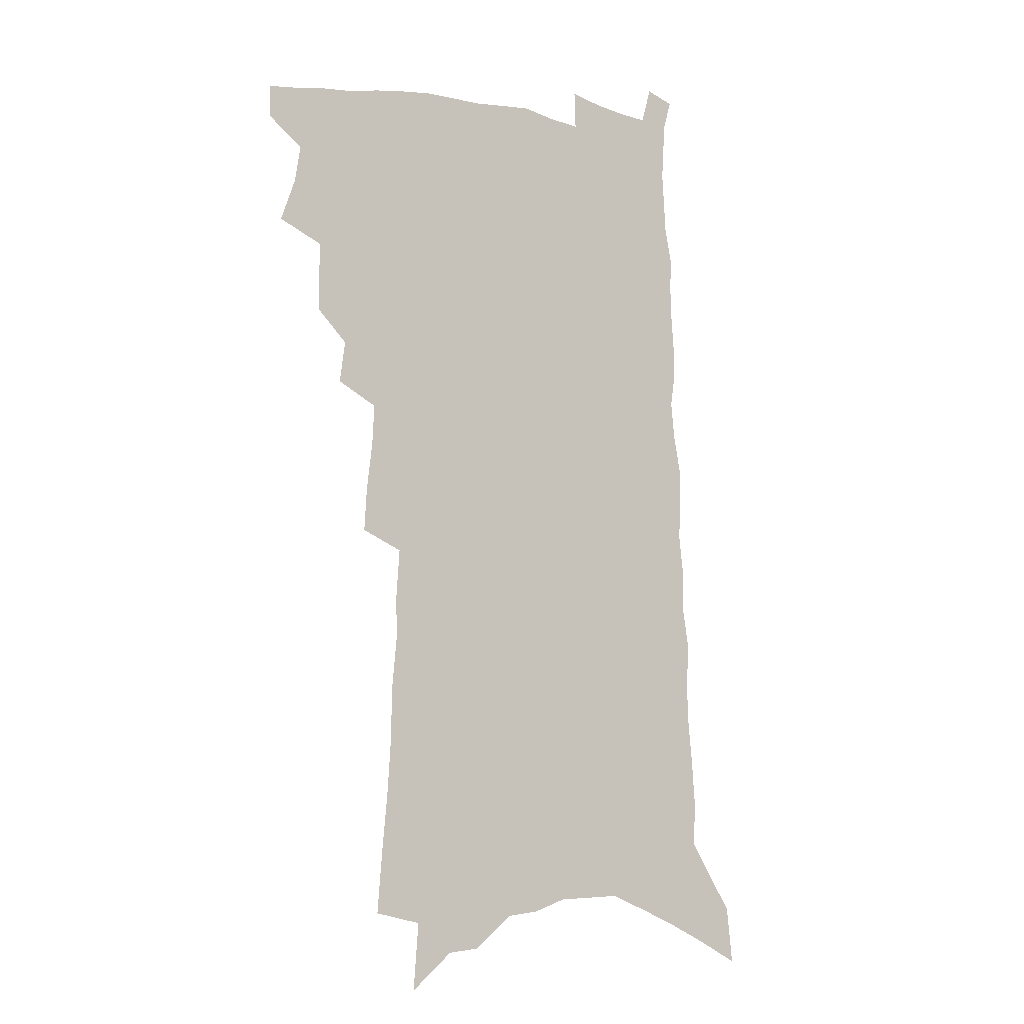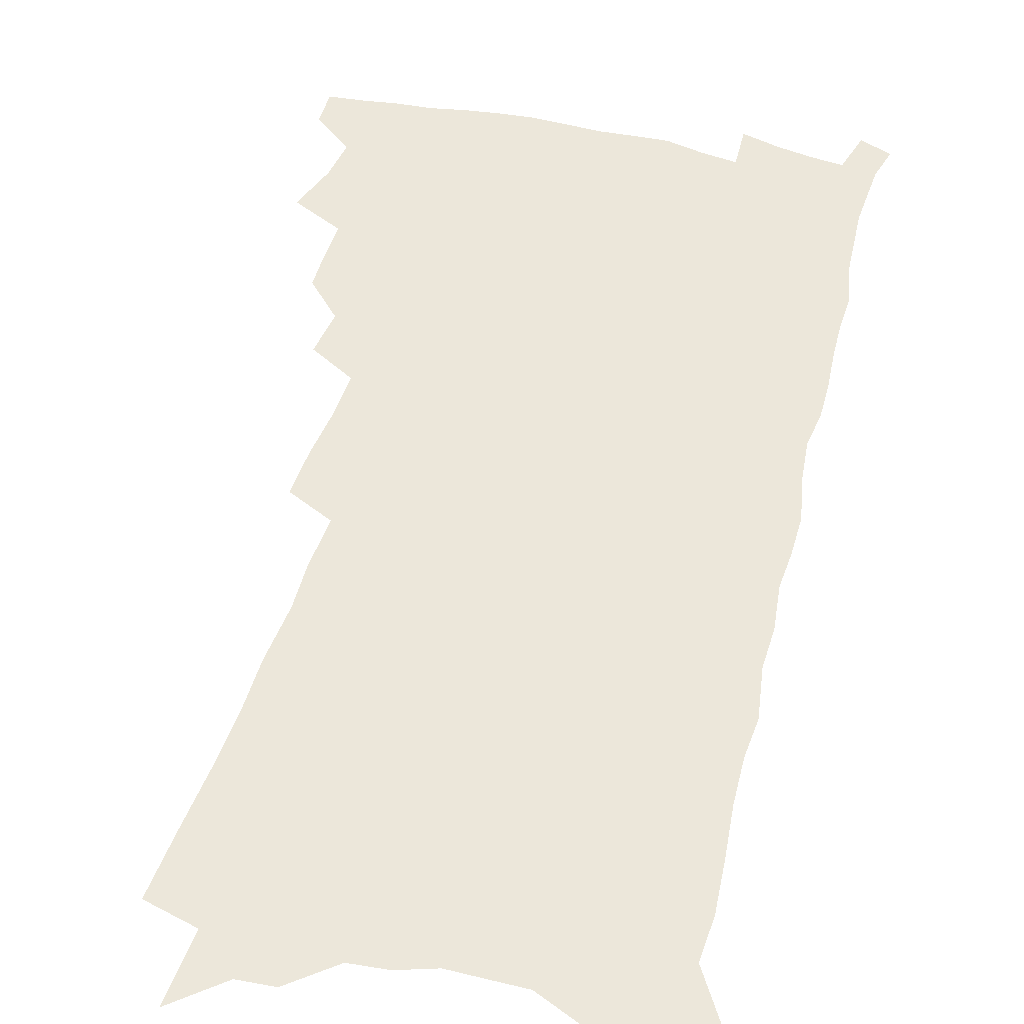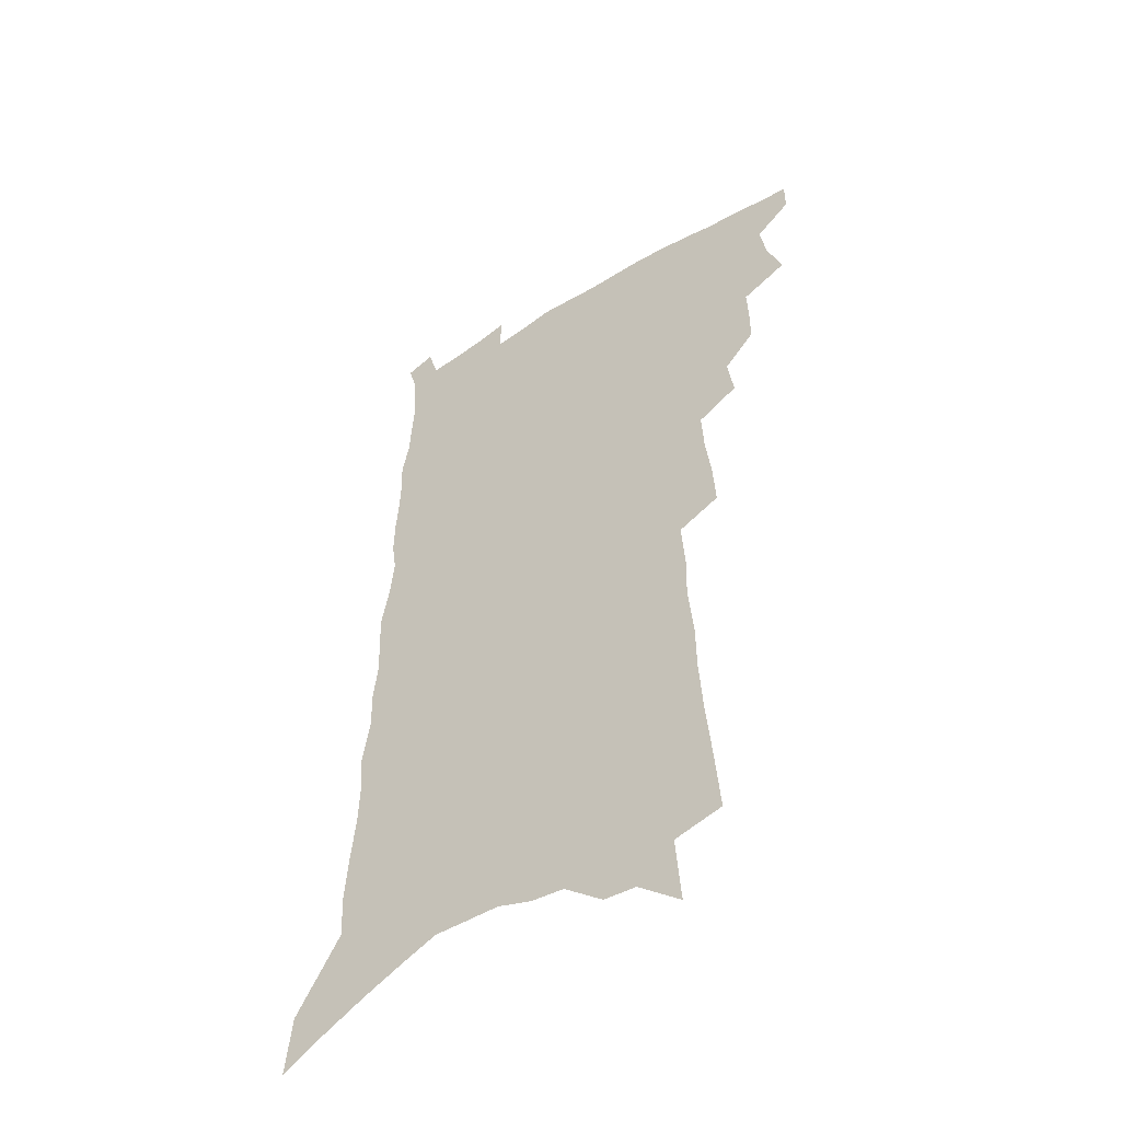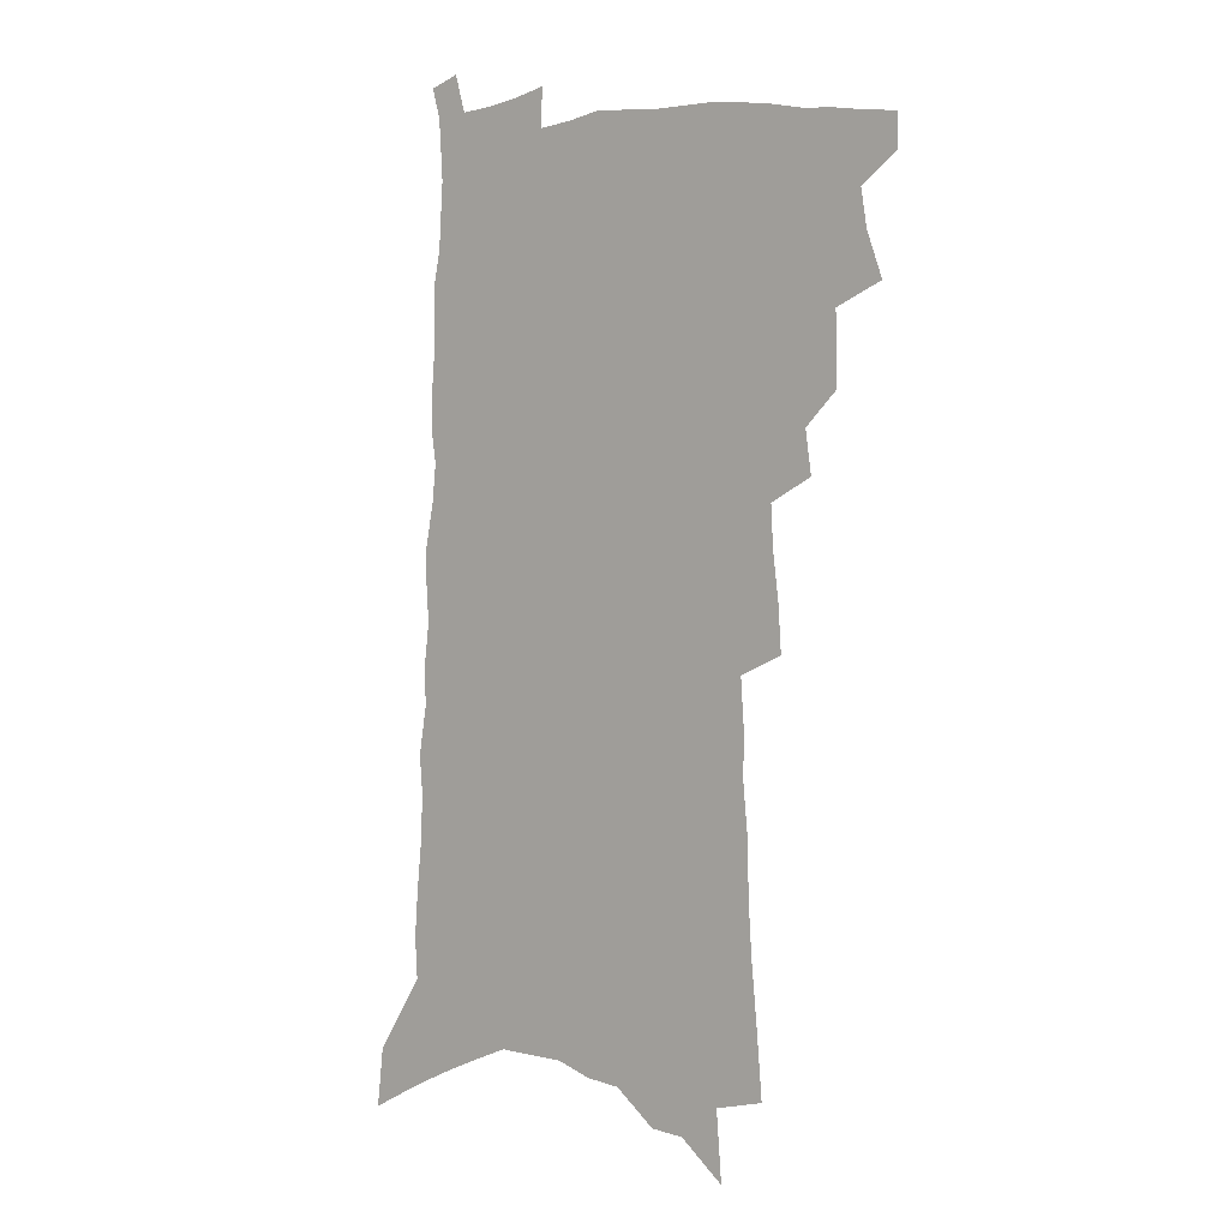
<metadata>
{"format":"obj","ext":"obj","renderer":"f3d","projection":"perspective","resolution":1024,"background":"white","views":[{"elev":-6.3,"azim":-32.3,"up":"+Y"},{"elev":51.7,"azim":15.8,"up":"+Z"},{"elev":-49.7,"azim":-145.2,"up":"+Y"},{"elev":3.0,"azim":-142.2,"up":"+Y"}]}
</metadata>
<code>
v 503.2 493 0
v 503.2 505.4 0
v 508.9 450.7 0
v 515.1 467.7 0
v 517.3 481.9 0
v 517.3 494.4 0
v 515.8 506.8 0
v 526.4 415.2 0
v 526.5 428.7 0
v 527 442.4 0
v 529.9 457.5 0
v 530.5 470.5 0
v 531.6 483.5 0
v 530.4 495.6 0
v 528.1 508.6 0
v 536.5 386.1 0
v 538.9 402.6 0
v 541.1 418.2 0
v 542.6 432.8 0
v 542.1 445.5 0
v 543.1 458.8 0
v 543.8 471.7 0
v 544.5 484.6 0
v 542.8 496.9 0
v 540.9 509.7 0
v 548.5 325.3 0
v 549.6 342.7 0
v 551.9 361.2 0
v 552.8 377.3 0
v 553.2 392.2 0
v 556.4 409.2 0
v 554.9 421 0
v 558.5 437.3 0
v 558.4 449.3 0
v 557.5 461.2 0
v 557.7 473.5 0
v 557.2 485.5 0
v 555.7 497.7 0
v 553 512.1 0
v 555.9 169.6 0
v 557.9 194 0
v 560.2 218.8 0
v 561.7 240.7 0
v 562 259.8 0
v 564 281.3 0
v 563.7 298.3 0
v 565.1 317.6 0
v 565.5 334.4 0
v 566.3 351 0
v 566.6 366.4 0
v 567.6 382.2 0
v 568.1 396.7 0
v 569.3 411.5 0
v 569.2 424.4 0
v 570.4 437.8 0
v 571 450.8 0
v 571.1 463 0
v 570.5 474.8 0
v 569.4 486.7 0
v 567.8 499.3 0
v 565.3 513.7 0
v 572.9 137.9 0
v 575 164.8 0
v 571.9 179.9 0
v 577.2 211.9 0
v 577.7 232.3 0
v 578.3 252.1 0
v 578.7 271 0
v 578.4 288 0
v 579.5 307.4 0
v 580.3 325.2 0
v 580.7 341.6 0
v 580.2 355.7 0
v 580.6 370.9 0
v 580.8 385.4 0
v 581.3 399.6 0
v 582.5 414.1 0
v 583.2 427.4 0
v 583.2 439.6 0
v 583.5 452.2 0
v 583.1 463.9 0
v 582.3 475.7 0
v 581.7 487.5 0
v 580.5 499.6 0
v 577.7 515 0
v 590.1 152.1 0
v 589.9 173.1 0
v 589.7 195.1 0
v 593.2 223.3 0
v 593 241.7 0
v 593.2 260.7 0
v 593 278.2 0
v 592 293.3 0
v 592.8 311.8 0
v 592.9 327.8 0
v 593.2 344.1 0
v 593.6 359.7 0
v 593.4 373.7 0
v 594.1 389 0
v 594.5 402.8 0
v 594.8 415.7 0
v 595.8 429.5 0
v 595.1 440.6 0
v 595.5 453.1 0
v 595.7 464.8 0
v 594.4 476.6 0
v 593.7 488.3 0
v 592.6 500.5 0
v 590.6 514.9 0
v 603.2 153.1 0
v 606.6 188.5 0
v 607.1 211 0
v 606.6 228.8 0
v 605.3 243 0
v 606.2 264.9 0
v 605.8 281.8 0
v 605.9 299.8 0
v 605.6 315.6 0
v 605.5 330.8 0
v 605.6 346.5 0
v 605.9 362 0
v 605.5 374.9 0
v 605.8 389 0
v 605.9 402.4 0
v 606.6 417.1 0
v 606.9 429.7 0
v 606.7 441.2 0
v 607.1 453.7 0
v 607.2 465.4 0
v 606.6 477.1 0
v 605.5 489.3 0
v 604.9 501.3 0
v 603.4 514.8 0
v 619 165.8 0
v 620.1 194.1 0
v 619.9 214 0
v 619.6 233.1 0
v 619.3 250.8 0
v 618.7 267.2 0
v 618.3 284.1 0
v 618 300.7 0
v 617.6 316 0
v 618.2 335.1 0
v 617.9 348.9 0
v 617.8 363.6 0
v 617.3 376 0
v 617.8 391 0
v 618.1 404.8 0
v 618.2 417.9 0
v 618.2 429.9 0
v 618.3 442.1 0
v 618.9 454.7 0
v 618.6 465.9 0
v 618.7 477.4 0
v 618.6 488.9 0
v 617.7 501 0
v 615.6 515.8 0
v 632.6 167.1 0
v 632.9 194.8 0
v 632.5 216.2 0
v 632.2 235.9 0
v 631.7 252.4 0
v 631.2 270 0
v 630.7 286.8 0
v 630.3 303.4 0
v 630 319.1 0
v 630 333.8 0
v 629.7 349.2 0
v 629.4 364 0
v 629.5 379.1 0
v 629.4 391.5 0
v 629.5 405.2 0
v 629.6 418.7 0
v 629.6 430.3 0
v 629.7 442.4 0
v 630 454.4 0
v 630.2 465.9 0
v 630.3 477.4 0
v 630.5 488.8 0
v 629.7 501.3 0
v 627.9 516.7 0
v 646.3 171.6 0
v 645.8 195 0
v 645.1 217.2 0
v 644.5 236.2 0
v 644.2 252.2 0
v 643.5 270.4 0
v 643.1 285.5 0
v 642.4 302.6 0
v 641.8 321.7 0
v 641.8 334.1 0
v 641.6 347.9 0
v 641.2 363.7 0
v 641 378.2 0
v 640.9 392.5 0
v 640.9 405.2 0
v 641.1 417.6 0
v 641 430.7 0
v 640.8 443.2 0
v 641.5 454.2 0
v 641.7 465.6 0
v 641.9 477.4 0
v 642 488.9 0
v 642 500.8 0
v 641.5 514 0
v 659.7 171.8 0
v 658.8 194.5 0
v 658.1 214.8 0
v 657.1 234.6 0
v 657.3 249 0
v 655.9 269.6 0
v 655.2 286.4 0
v 654.5 303 0
v 653.9 319.3 0
v 653.5 334.2 0
v 653.2 348 0
v 652.7 364.3 0
v 652.6 377.8 0
v 653.2 389.9 0
v 652.4 404.5 0
v 652.7 416.8 0
v 652.7 429.6 0
v 653.3 441.2 0
v 652.9 454 0
v 653.1 465.6 0
v 653.4 477 0
v 653.5 488.7 0
v 653.9 500.3 0
v 654 512.7 0
v 653.5 527.7 0
v 673.1 172 0
v 672.3 192.1 0
v 671.1 213.1 0
v 670.2 231.8 0
v 669.9 248.6 0
v 669 266.3 0
v 667.7 284.9 0
v 667.3 300.4 0
v 665.8 318.5 0
v 665.6 332.8 0
v 664.9 348.2 0
v 665.3 361.5 0
v 664.6 376 0
v 664.7 389 0
v 665.6 401.1 0
v 664.6 415.1 0
v 664.5 428.3 0
v 664.8 440.3 0
v 663.9 453.9 0
v 664.6 465.1 0
v 664.8 476.7 0
v 665.3 488.2 0
v 665.7 499.8 0
v 666.1 512 0
v 666.8 524.5 0
v 688.1 165.6 0
v 686.6 187.1 0
v 685.1 208.2 0
v 683.9 227.7 0
v 683.6 244.5 0
v 682.3 263 0
v 681.6 279.9 0
v 680.8 296.7 0
v 679.8 313.1 0
v 678.1 330.4 0
v 678.3 344.2 0
v 678.3 358 0
v 677.8 372.2 0
v 677.1 386.6 0
v 678 398.9 0
v 675.5 415.5 0
v 677.3 426.3 0
v 677.1 438.9 0
v 676.8 451.6 0
v 676.7 463.8 0
v 676.8 475.7 0
v 677 487.6 0
v 677.3 499.3 0
v 678.2 510.9 0
v 679.3 522.6 0
v 703.6 158.5 0
v 701.9 180.1 0
v 700 202 0
v 699.7 219.9 0
v 698.7 238.1 0
v 697.3 256.6 0
v 695.4 275.4 0
v 695.4 291.1 0
v 694.3 307.8 0
v 692.6 324.6 0
v 692.6 339.2 0
v 693.3 352.7 0
v 690.6 369.5 0
v 690 383.4 0
v 691.8 395.4 0
v 689.9 410.8 0
v 689.6 424 0
v 690.6 436.1 0
v 688.9 450.1 0
v 689 462.3 0
v 688.9 474.5 0
v 689.5 486.3 0
v 689.1 498.4 0
v 690.3 510 0
v 691.1 521.6 0
v 695.1 536 0
v 720 150.2 0
v 716.7 175.2 0
v 716.5 193.3 0
v 717.4 209.7 0
v 716 228.6 0
v 714.1 247.9 0
v 713.5 265.1 0
v 714.6 280.1 0
v 711.6 299.1 0
v 711.9 314.2 0
v 709.9 331.1 0
v 710.8 344.8 0
v 710.8 359.4 0
v 707.6 376.2 0
v 706.1 391.3 0
v 707.9 403.8 0
v 707.7 417.3 0
v 706.6 431.2 0
v 706.1 444.7 0
v 706.5 457.3 0
v 703.7 471.7 0
v 702.9 484.4 0
v 702.1 497.1 0
v 702.7 508.8 0
v 703.5 520.5 0
v 706.6 531.9 0
v 737.5 140.5 0
v 734.9 163.7 0
f 5 6 1
f 1 6 2
f 6 7 2
f 10 11 3
f 3 11 4
f 11 12 4
f 4 12 5
f 12 13 5
f 5 13 6
f 13 14 6
f 6 14 7
f 14 15 7
f 17 18 8
f 8 18 9
f 18 19 9
f 9 19 10
f 19 20 10
f 10 20 11
f 20 21 11
f 11 21 12
f 21 22 12
f 12 22 13
f 22 23 13
f 13 23 14
f 23 24 14
f 14 24 15
f 24 25 15
f 29 30 16
f 16 30 17
f 30 31 17
f 17 31 18
f 31 32 18
f 18 32 19
f 32 33 19
f 19 33 20
f 33 34 20
f 20 34 21
f 34 35 21
f 21 35 22
f 35 36 22
f 22 36 23
f 36 37 23
f 23 37 24
f 37 38 24
f 24 38 25
f 38 39 25
f 47 48 26
f 26 48 27
f 48 49 27
f 27 49 28
f 49 50 28
f 28 50 29
f 50 51 29
f 29 51 30
f 51 52 30
f 30 52 31
f 52 53 31
f 31 53 32
f 53 54 32
f 32 54 33
f 54 55 33
f 33 55 34
f 55 56 34
f 34 56 35
f 56 57 35
f 35 57 36
f 57 58 36
f 36 58 37
f 58 59 37
f 37 59 38
f 59 60 38
f 38 60 39
f 60 61 39
f 63 64 40
f 40 64 41
f 64 65 41
f 41 65 42
f 65 66 42
f 42 66 43
f 66 67 43
f 43 67 44
f 67 68 44
f 44 68 45
f 68 69 45
f 45 69 46
f 69 70 46
f 46 70 47
f 70 71 47
f 47 71 48
f 71 72 48
f 48 72 49
f 72 73 49
f 49 73 50
f 73 74 50
f 50 74 51
f 74 75 51
f 51 75 52
f 75 76 52
f 52 76 53
f 76 77 53
f 53 77 54
f 77 78 54
f 54 78 55
f 78 79 55
f 55 79 56
f 79 80 56
f 56 80 57
f 80 81 57
f 57 81 58
f 81 82 58
f 58 82 59
f 82 83 59
f 59 83 60
f 83 84 60
f 60 84 61
f 84 85 61
f 62 86 63
f 86 87 63
f 63 87 64
f 87 88 64
f 64 88 65
f 88 89 65
f 65 89 66
f 89 90 66
f 66 90 67
f 90 91 67
f 67 91 68
f 91 92 68
f 68 92 69
f 92 93 69
f 69 93 70
f 93 94 70
f 70 94 71
f 94 95 71
f 71 95 72
f 95 96 72
f 72 96 73
f 96 97 73
f 73 97 74
f 97 98 74
f 74 98 75
f 98 99 75
f 75 99 76
f 99 100 76
f 76 100 77
f 100 101 77
f 77 101 78
f 101 102 78
f 78 102 79
f 102 103 79
f 79 103 80
f 103 104 80
f 80 104 81
f 104 105 81
f 81 105 82
f 105 106 82
f 82 106 83
f 106 107 83
f 83 107 84
f 107 108 84
f 84 108 85
f 108 109 85
f 86 110 87
f 110 111 87
f 87 111 88
f 111 112 88
f 88 112 89
f 112 113 89
f 89 113 90
f 113 114 90
f 90 114 91
f 114 115 91
f 91 115 92
f 115 116 92
f 92 116 93
f 116 117 93
f 93 117 94
f 117 118 94
f 94 118 95
f 118 119 95
f 95 119 96
f 119 120 96
f 96 120 97
f 120 121 97
f 97 121 98
f 121 122 98
f 98 122 99
f 122 123 99
f 99 123 100
f 123 124 100
f 100 124 101
f 124 125 101
f 101 125 102
f 125 126 102
f 102 126 103
f 126 127 103
f 103 127 104
f 127 128 104
f 104 128 105
f 128 129 105
f 105 129 106
f 129 130 106
f 106 130 107
f 130 131 107
f 107 131 108
f 131 132 108
f 108 132 109
f 132 133 109
f 110 134 111
f 134 135 111
f 111 135 112
f 135 136 112
f 112 136 113
f 136 137 113
f 113 137 114
f 137 138 114
f 114 138 115
f 138 139 115
f 115 139 116
f 139 140 116
f 116 140 117
f 140 141 117
f 117 141 118
f 141 142 118
f 118 142 119
f 142 143 119
f 119 143 120
f 143 144 120
f 120 144 121
f 144 145 121
f 121 145 122
f 145 146 122
f 122 146 123
f 146 147 123
f 123 147 124
f 147 148 124
f 124 148 125
f 148 149 125
f 125 149 126
f 149 150 126
f 126 150 127
f 150 151 127
f 127 151 128
f 151 152 128
f 128 152 129
f 152 153 129
f 129 153 130
f 153 154 130
f 130 154 131
f 154 155 131
f 131 155 132
f 155 156 132
f 132 156 133
f 156 157 133
f 134 158 135
f 158 159 135
f 135 159 136
f 159 160 136
f 136 160 137
f 160 161 137
f 137 161 138
f 161 162 138
f 138 162 139
f 162 163 139
f 139 163 140
f 163 164 140
f 140 164 141
f 164 165 141
f 141 165 142
f 165 166 142
f 142 166 143
f 166 167 143
f 143 167 144
f 167 168 144
f 144 168 145
f 168 169 145
f 145 169 146
f 169 170 146
f 146 170 147
f 170 171 147
f 147 171 148
f 171 172 148
f 148 172 149
f 172 173 149
f 149 173 150
f 173 174 150
f 150 174 151
f 174 175 151
f 151 175 152
f 175 176 152
f 152 176 153
f 176 177 153
f 153 177 154
f 177 178 154
f 154 178 155
f 178 179 155
f 155 179 156
f 179 180 156
f 156 180 157
f 180 181 157
f 158 182 159
f 182 183 159
f 159 183 160
f 183 184 160
f 160 184 161
f 184 185 161
f 161 185 162
f 185 186 162
f 162 186 163
f 186 187 163
f 163 187 164
f 187 188 164
f 164 188 165
f 188 189 165
f 165 189 166
f 189 190 166
f 166 190 167
f 190 191 167
f 167 191 168
f 191 192 168
f 168 192 169
f 192 193 169
f 169 193 170
f 193 194 170
f 170 194 171
f 194 195 171
f 171 195 172
f 195 196 172
f 172 196 173
f 196 197 173
f 173 197 174
f 197 198 174
f 174 198 175
f 198 199 175
f 175 199 176
f 199 200 176
f 176 200 177
f 200 201 177
f 177 201 178
f 201 202 178
f 178 202 179
f 202 203 179
f 179 203 180
f 203 204 180
f 180 204 181
f 204 205 181
f 182 206 183
f 206 207 183
f 183 207 184
f 207 208 184
f 184 208 185
f 208 209 185
f 185 209 186
f 209 210 186
f 186 210 187
f 210 211 187
f 187 211 188
f 211 212 188
f 188 212 189
f 212 213 189
f 189 213 190
f 213 214 190
f 190 214 191
f 214 215 191
f 191 215 192
f 215 216 192
f 192 216 193
f 216 217 193
f 193 217 194
f 217 218 194
f 194 218 195
f 218 219 195
f 195 219 196
f 219 220 196
f 196 220 197
f 220 221 197
f 197 221 198
f 221 222 198
f 198 222 199
f 222 223 199
f 199 223 200
f 223 224 200
f 200 224 201
f 224 225 201
f 201 225 202
f 225 226 202
f 202 226 203
f 226 227 203
f 203 227 204
f 227 228 204
f 204 228 205
f 228 229 205
f 206 231 207
f 231 232 207
f 207 232 208
f 232 233 208
f 208 233 209
f 233 234 209
f 209 234 210
f 234 235 210
f 210 235 211
f 235 236 211
f 211 236 212
f 236 237 212
f 212 237 213
f 237 238 213
f 213 238 214
f 238 239 214
f 214 239 215
f 239 240 215
f 215 240 216
f 240 241 216
f 216 241 217
f 241 242 217
f 217 242 218
f 242 243 218
f 218 243 219
f 243 244 219
f 219 244 220
f 244 245 220
f 220 245 221
f 245 246 221
f 221 246 222
f 246 247 222
f 222 247 223
f 247 248 223
f 223 248 224
f 248 249 224
f 224 249 225
f 249 250 225
f 225 250 226
f 250 251 226
f 226 251 227
f 251 252 227
f 227 252 228
f 252 253 228
f 228 253 229
f 253 254 229
f 229 254 230
f 254 255 230
f 231 256 232
f 256 257 232
f 232 257 233
f 257 258 233
f 233 258 234
f 258 259 234
f 234 259 235
f 259 260 235
f 235 260 236
f 260 261 236
f 236 261 237
f 261 262 237
f 237 262 238
f 262 263 238
f 238 263 239
f 263 264 239
f 239 264 240
f 264 265 240
f 240 265 241
f 265 266 241
f 241 266 242
f 266 267 242
f 242 267 243
f 267 268 243
f 243 268 244
f 268 269 244
f 244 269 245
f 269 270 245
f 245 270 246
f 270 271 246
f 246 271 247
f 271 272 247
f 247 272 248
f 272 273 248
f 248 273 249
f 273 274 249
f 249 274 250
f 274 275 250
f 250 275 251
f 275 276 251
f 251 276 252
f 276 277 252
f 252 277 253
f 277 278 253
f 253 278 254
f 278 279 254
f 254 279 255
f 279 280 255
f 256 281 257
f 281 282 257
f 257 282 258
f 282 283 258
f 258 283 259
f 283 284 259
f 259 284 260
f 284 285 260
f 260 285 261
f 285 286 261
f 261 286 262
f 286 287 262
f 262 287 263
f 287 288 263
f 263 288 264
f 288 289 264
f 264 289 265
f 289 290 265
f 265 290 266
f 290 291 266
f 266 291 267
f 291 292 267
f 267 292 268
f 292 293 268
f 268 293 269
f 293 294 269
f 269 294 270
f 294 295 270
f 270 295 271
f 295 296 271
f 271 296 272
f 296 297 272
f 272 297 273
f 297 298 273
f 273 298 274
f 298 299 274
f 274 299 275
f 299 300 275
f 275 300 276
f 300 301 276
f 276 301 277
f 301 302 277
f 277 302 278
f 302 303 278
f 278 303 279
f 303 304 279
f 279 304 280
f 304 305 280
f 281 307 282
f 307 308 282
f 282 308 283
f 308 309 283
f 283 309 284
f 309 310 284
f 284 310 285
f 310 311 285
f 285 311 286
f 311 312 286
f 286 312 287
f 312 313 287
f 287 313 288
f 313 314 288
f 288 314 289
f 314 315 289
f 289 315 290
f 315 316 290
f 290 316 291
f 316 317 291
f 291 317 292
f 317 318 292
f 292 318 293
f 318 319 293
f 293 319 294
f 319 320 294
f 294 320 295
f 320 321 295
f 295 321 296
f 321 322 296
f 296 322 297
f 322 323 297
f 297 323 298
f 323 324 298
f 298 324 299
f 324 325 299
f 299 325 300
f 325 326 300
f 300 326 301
f 326 327 301
f 301 327 302
f 327 328 302
f 302 328 303
f 328 329 303
f 303 329 304
f 329 330 304
f 304 330 305
f 330 331 305
f 305 331 306
f 331 332 306
f 307 333 308
f 333 334 308
f 308 334 309

</code>
